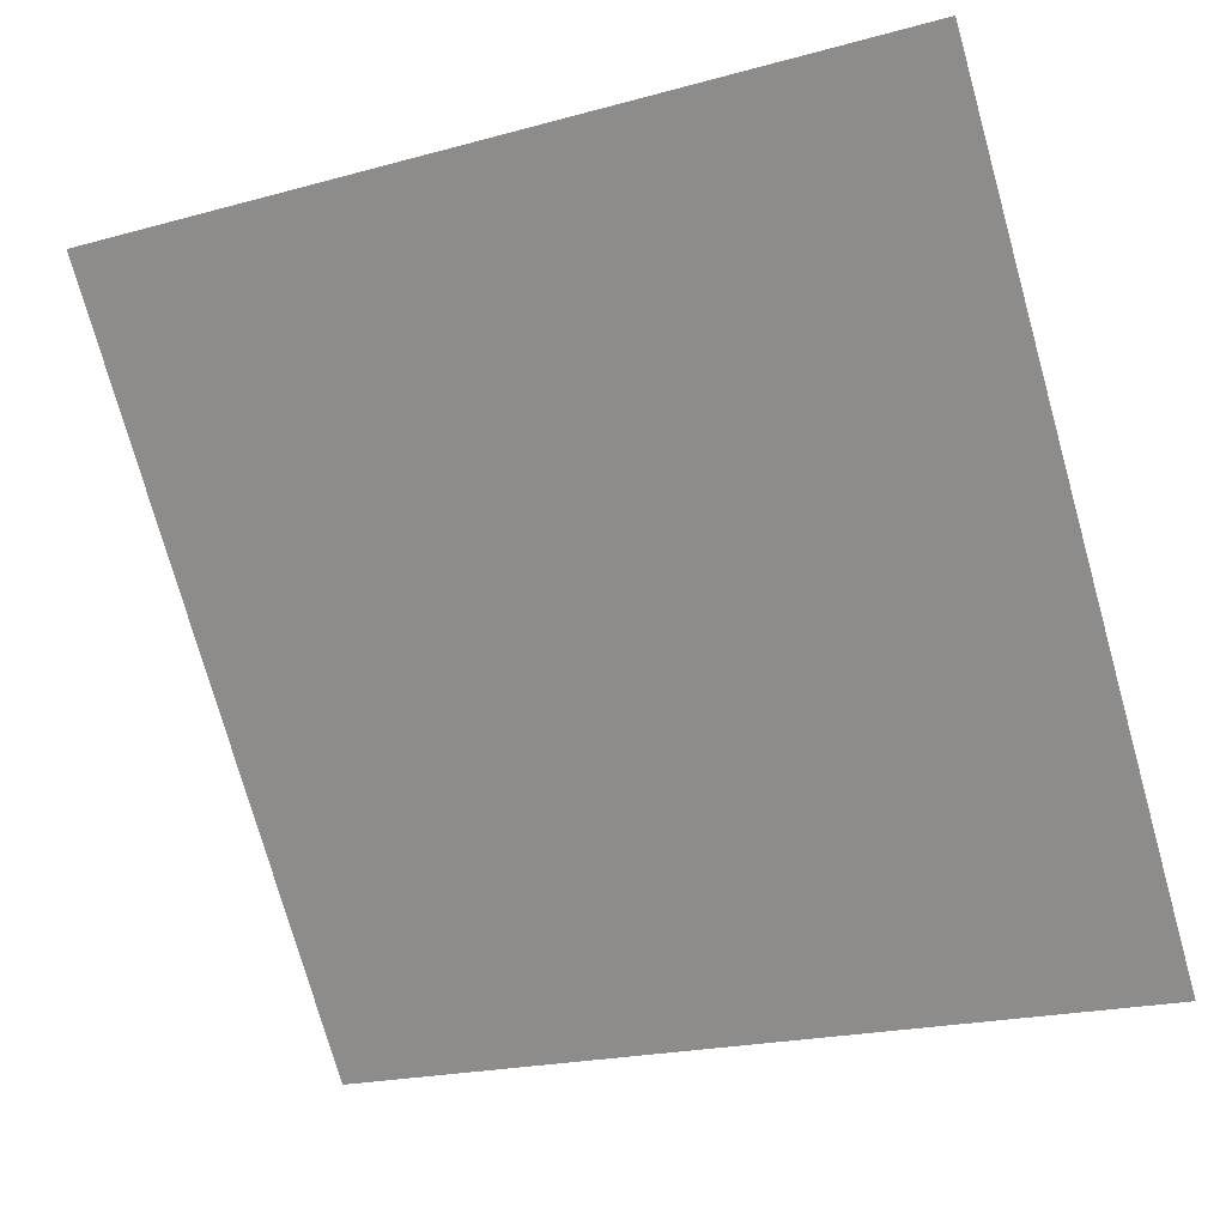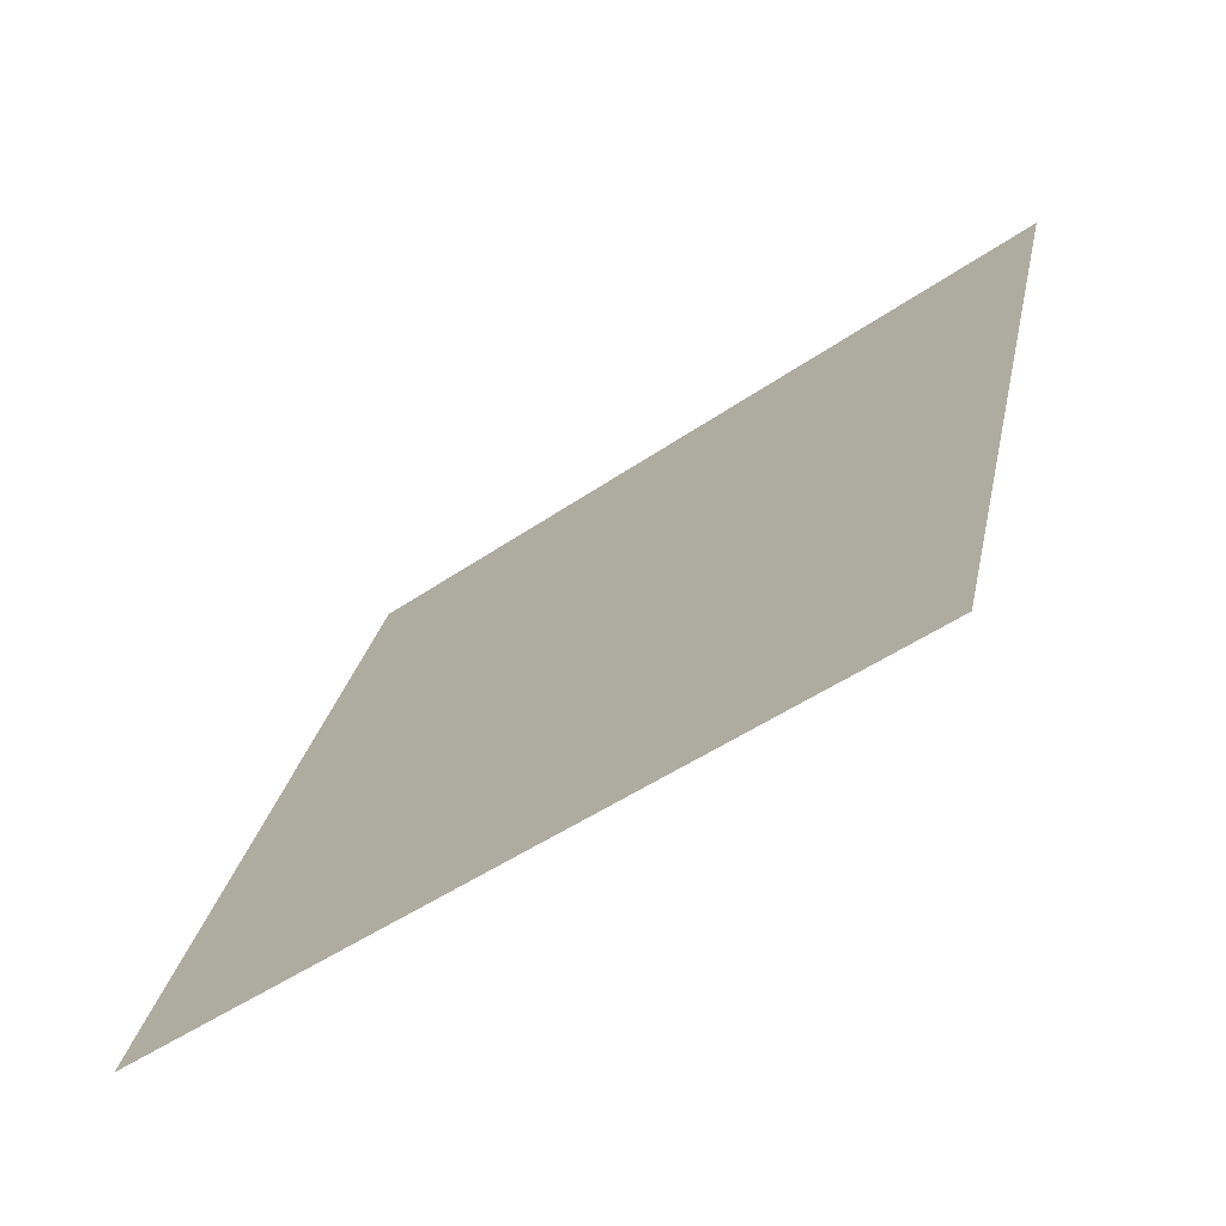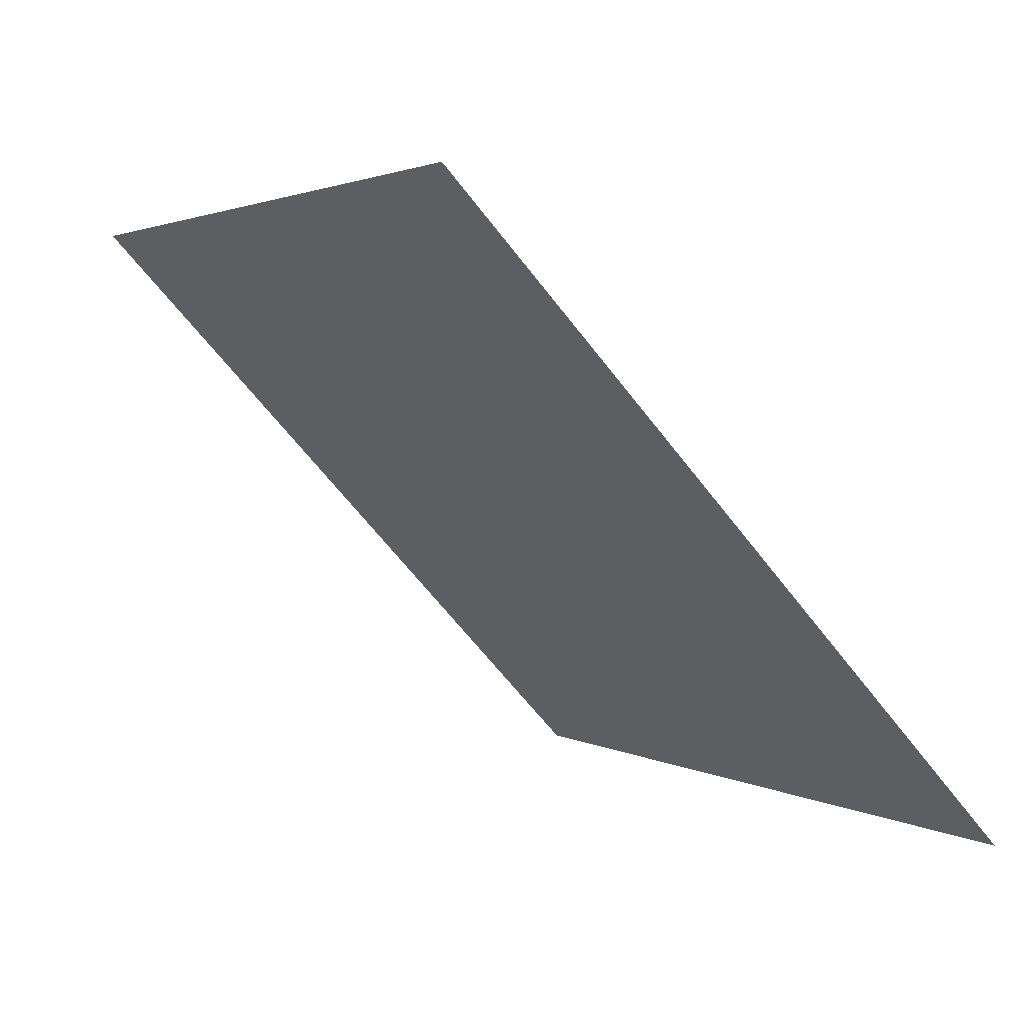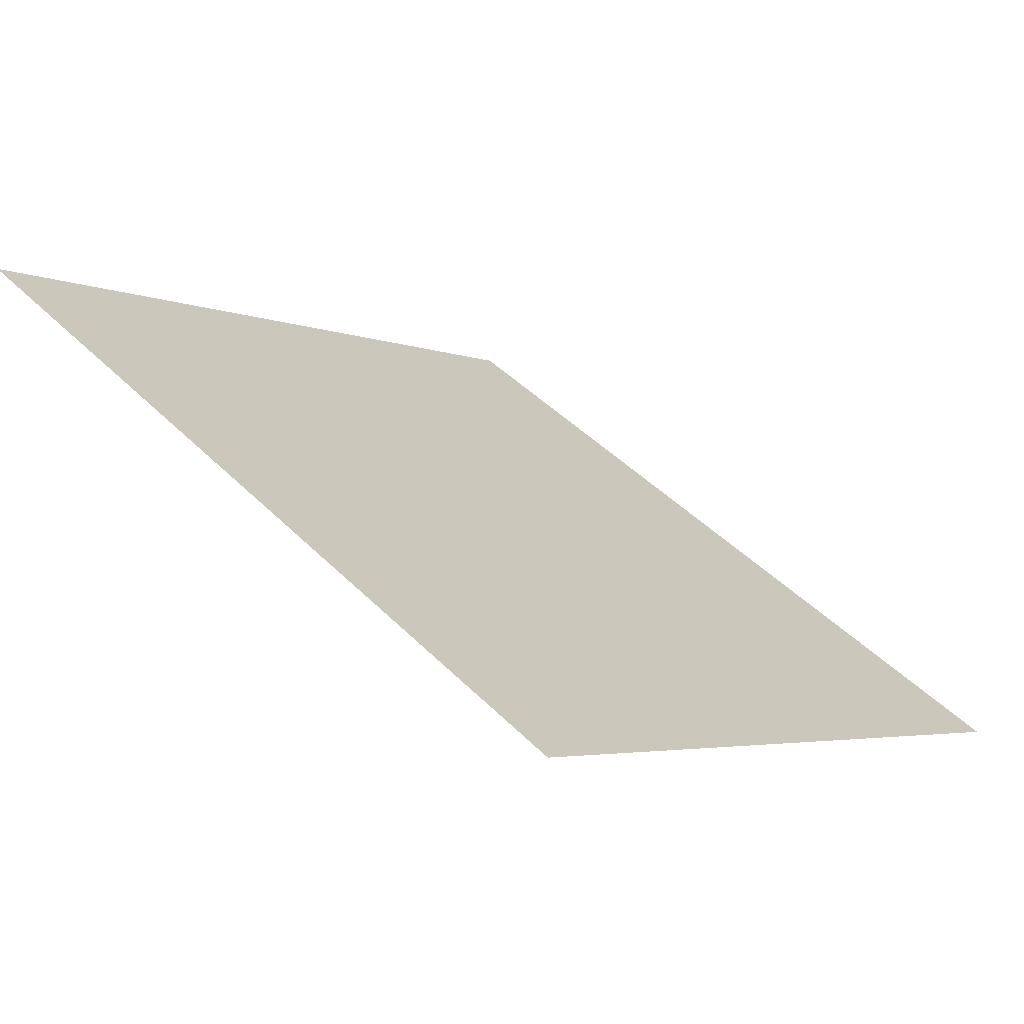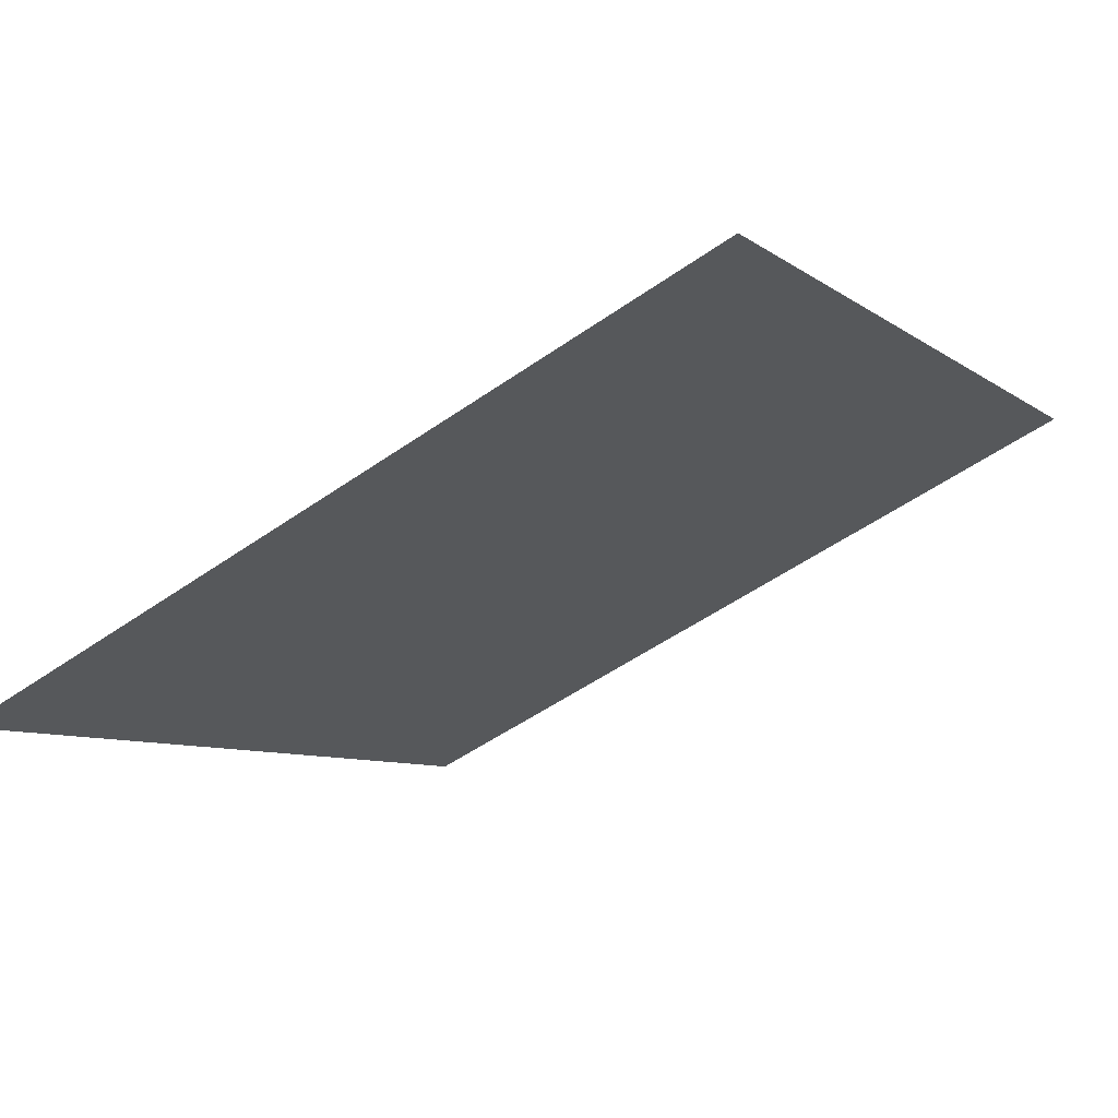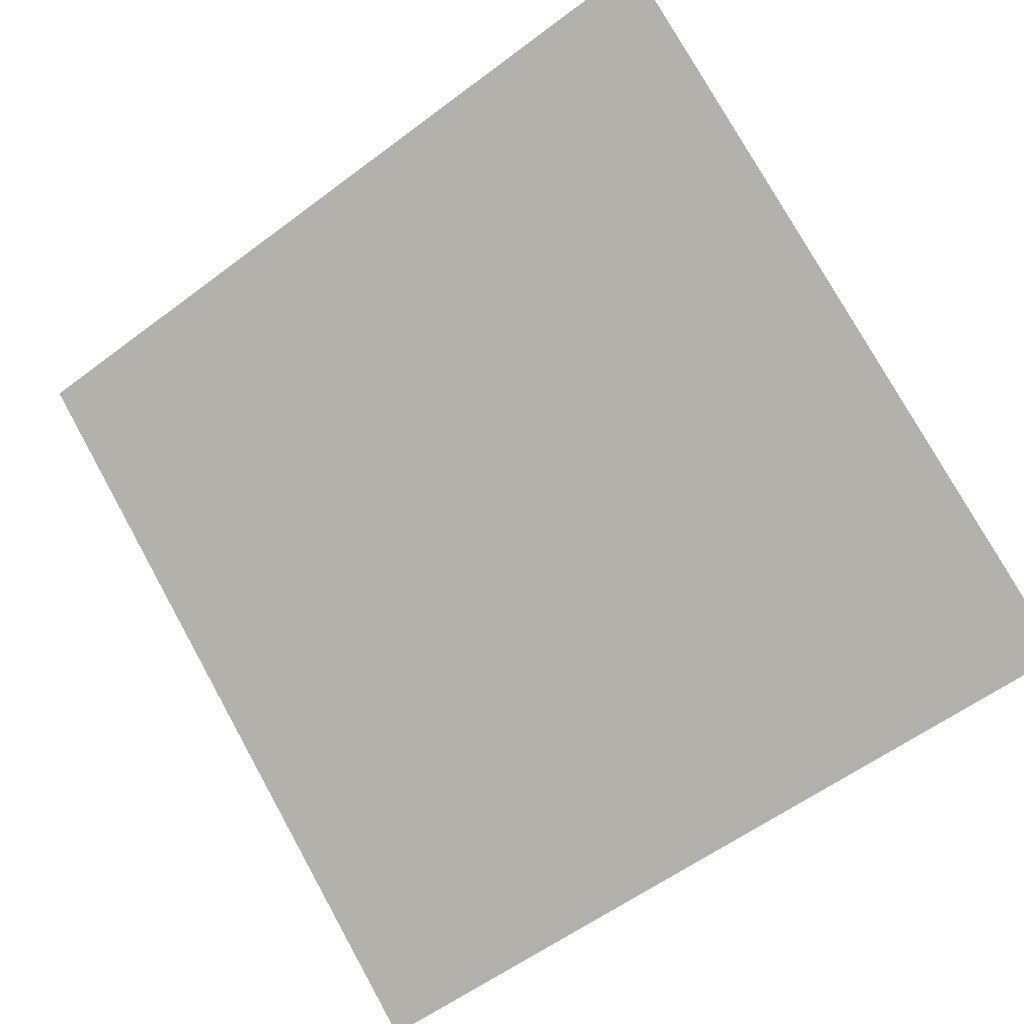
<metadata>
{"format":"obj","ext":"obj","renderer":"f3d","projection":"perspective","resolution":1024,"background":"white","views":[{"elev":-19.4,"azim":-154.9,"up":"+Z"},{"elev":28.8,"azim":-78.2,"up":"+Y"},{"elev":-63.0,"azim":-53.9,"up":"+Z"},{"elev":44.0,"azim":49.0,"up":"+Y"},{"elev":-50.5,"azim":-142.6,"up":"+Y"},{"elev":-59.8,"azim":38.5,"up":"+Y"}]}
</metadata>
<code>
v 0.1391 0.6057 0.2693
v 0.1325 0.6058 0.2694
v 0.1327 0.6098 0.2746
v 0.1392 0.6096 0.2746
f 4 3 2 1

</code>
